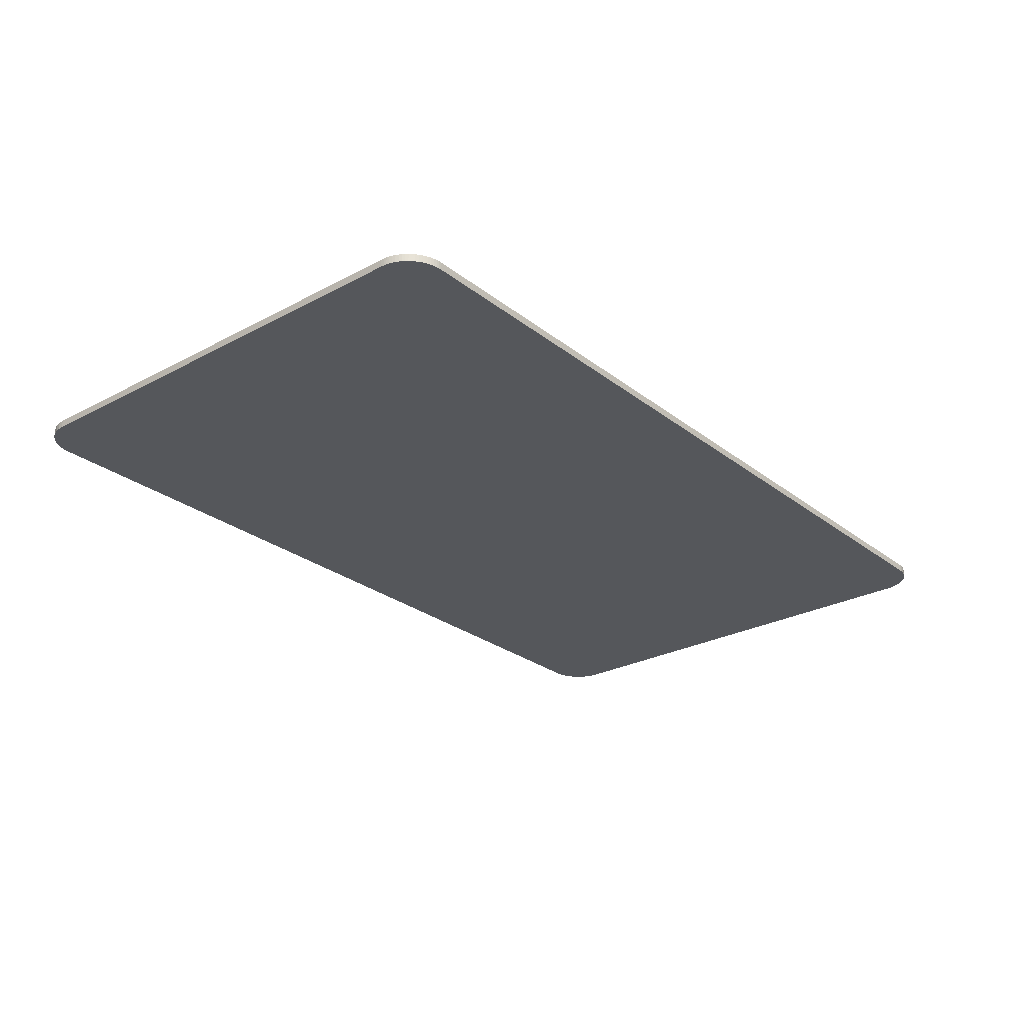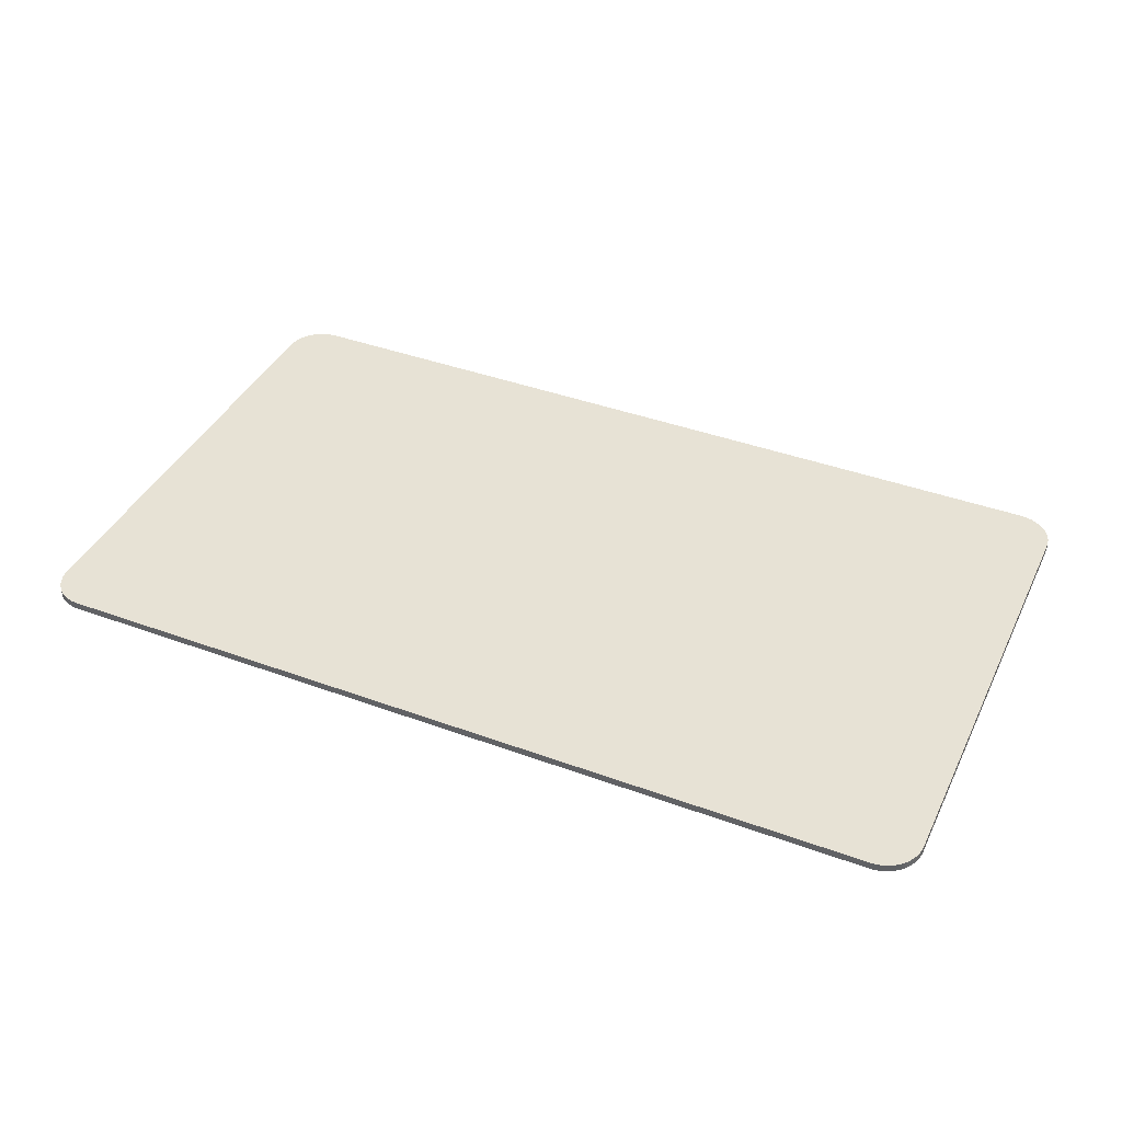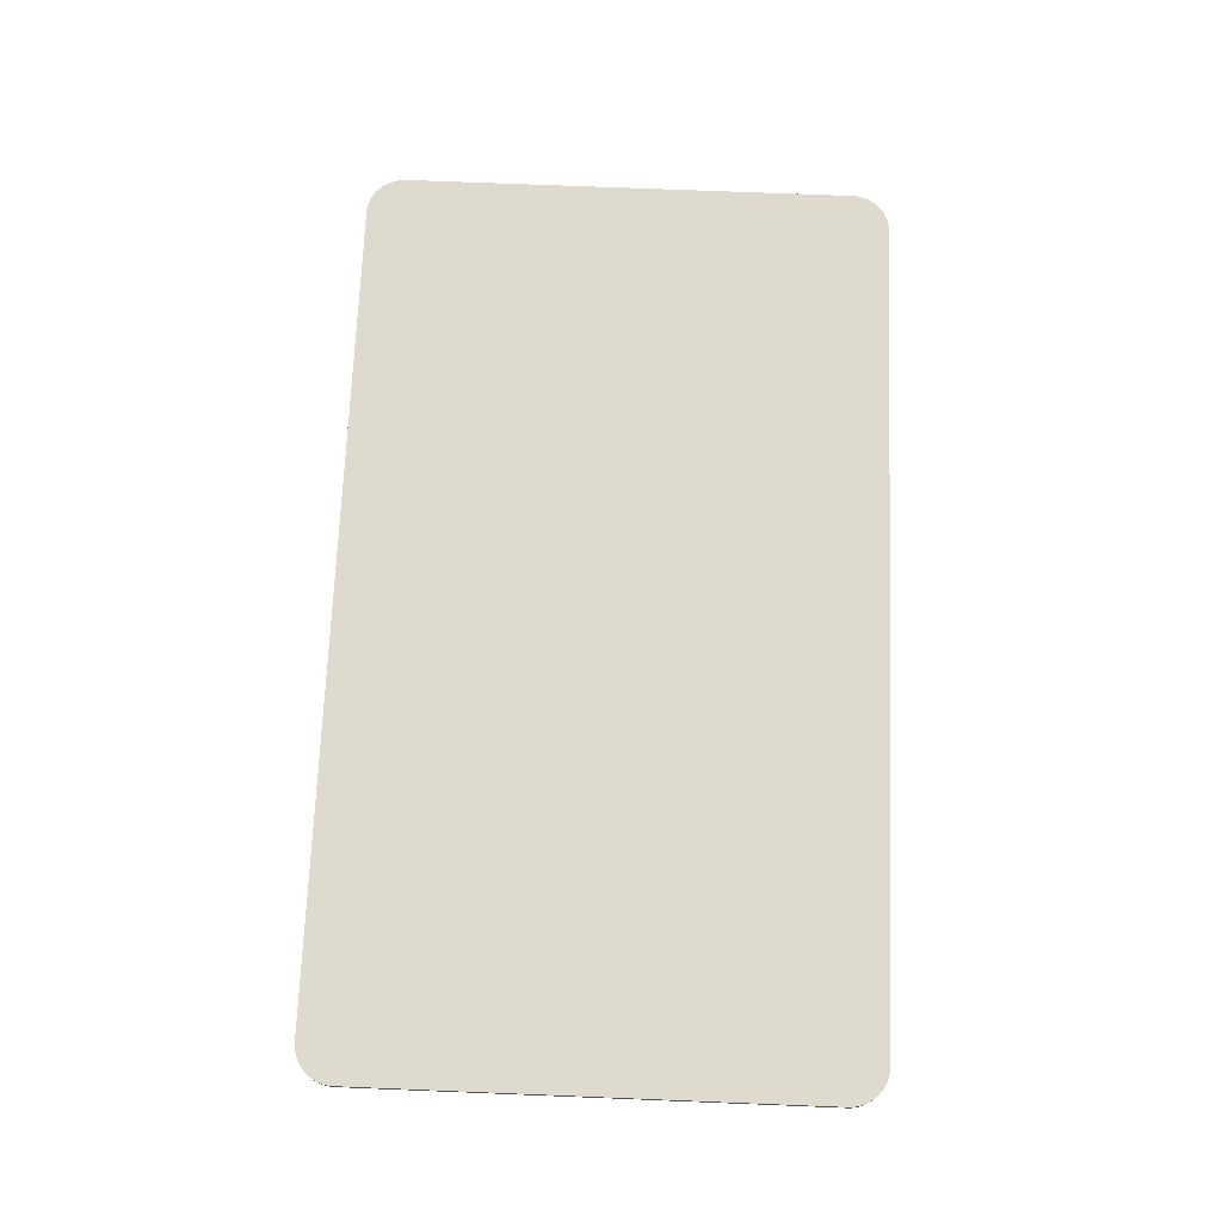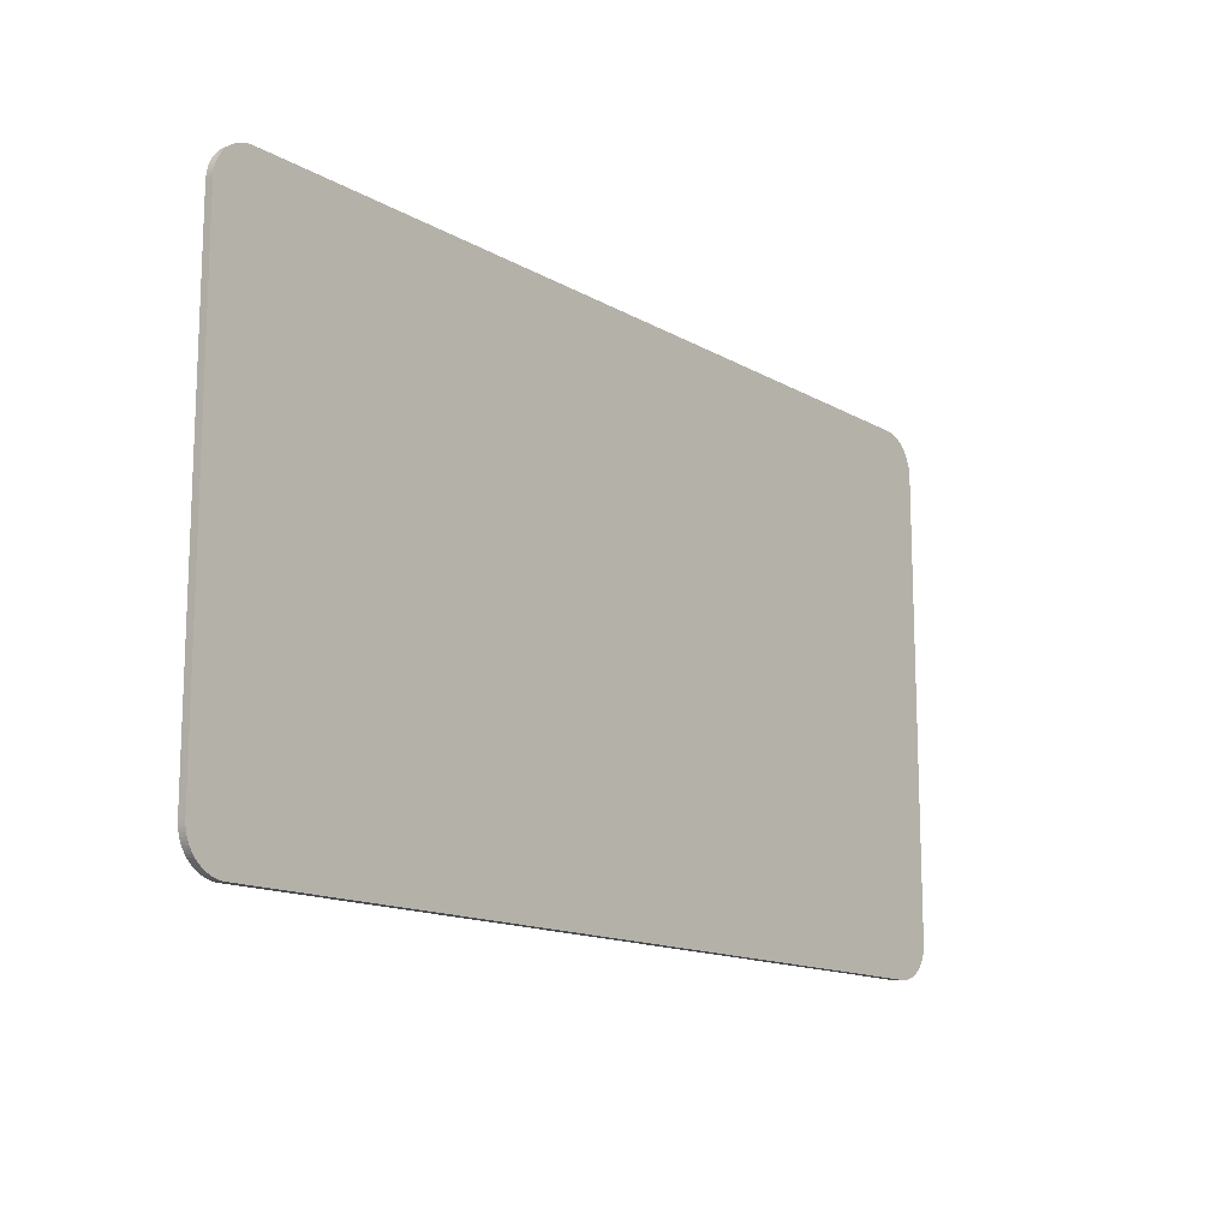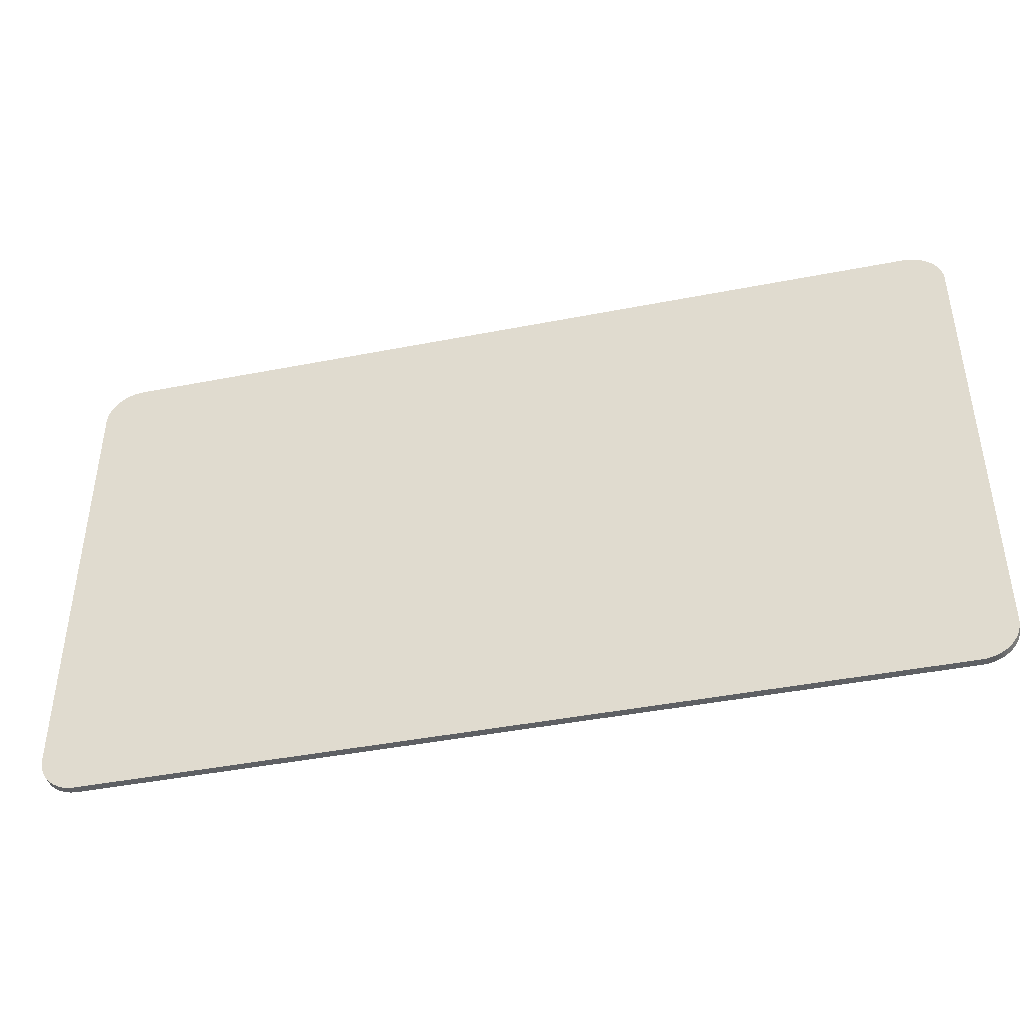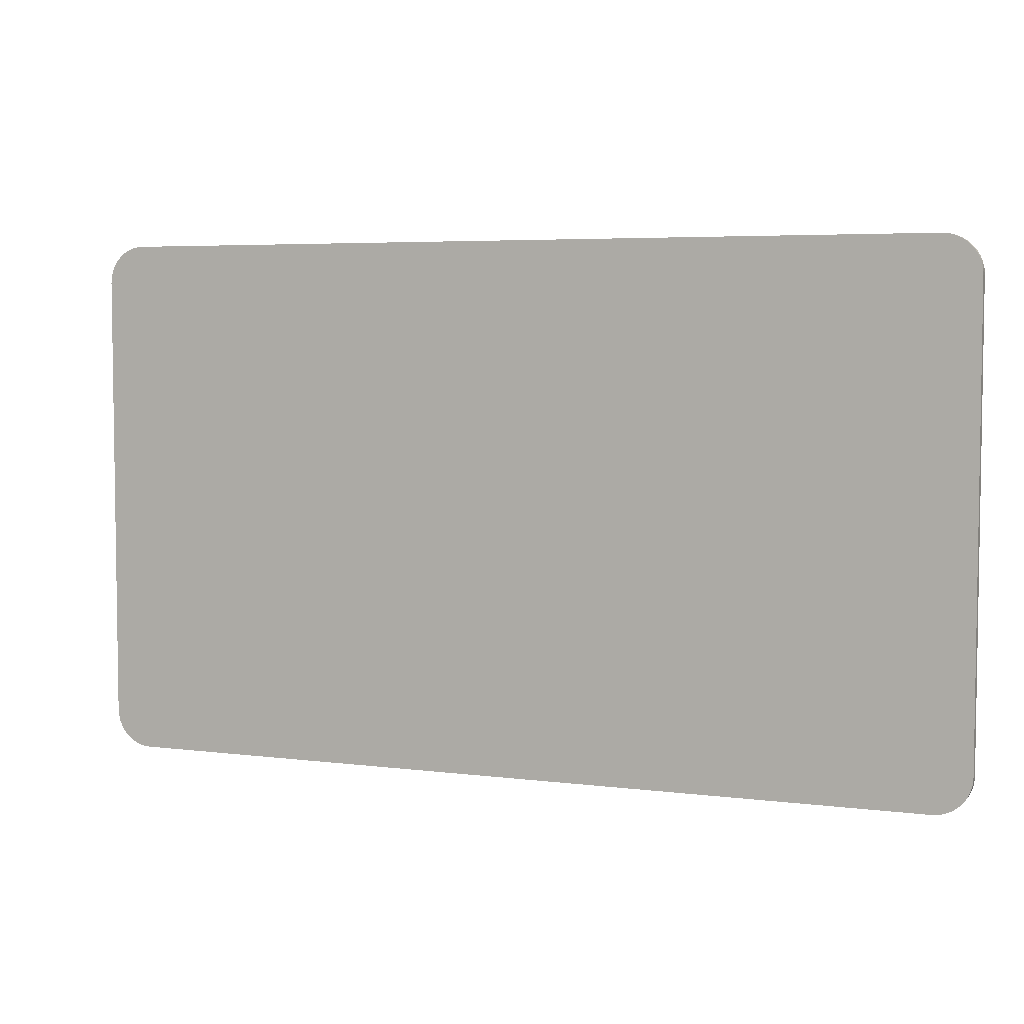
<metadata>
{"format":"obj","ext":"obj","renderer":"f3d","projection":"perspective","resolution":1024,"background":"white","views":[{"elev":-26.6,"azim":129.8,"up":"+Z"},{"elev":40.3,"azim":-155.7,"up":"+Z"},{"elev":71.3,"azim":-87.7,"up":"+Z"},{"elev":-14.1,"azim":-51.1,"up":"+Y"},{"elev":-43.0,"azim":-166.9,"up":"+Y"},{"elev":5.0,"azim":-157.9,"up":"+Y"}]}
</metadata>
<code>
o Cube
v 60 30 0.5
v 55 35 0.5
v 59.98 30.39 0.5
v 59.94 30.78 0.5
v 59.86 31.17 0.5
v 59.76 31.55 0.5
v 59.62 31.91 0.5
v 59.46 32.27 0.5
v 59.26 32.61 0.5
v 59.05 32.94 0.5
v 58.8 33.25 0.5
v 58.54 33.54 0.5
v 58.25 33.8 0.5
v 57.94 34.05 0.5
v 57.61 34.26 0.5
v 57.27 34.46 0.5
v 56.91 34.62 0.5
v 56.55 34.76 0.5
v 56.17 34.86 0.5
v 55.78 34.94 0.5
v 55.39 34.98 0.5
v 55 35 -0.5
v 60 30 -0.5
v 55.39 34.98 -0.5
v 55.78 34.94 -0.5
v 56.17 34.86 -0.5
v 56.55 34.76 -0.5
v 56.91 34.62 -0.5
v 57.27 34.46 -0.5
v 57.61 34.26 -0.5
v 57.94 34.05 -0.5
v 58.25 33.8 -0.5
v 58.54 33.54 -0.5
v 58.8 33.25 -0.5
v 59.05 32.94 -0.5
v 59.26 32.61 -0.5
v 59.46 32.27 -0.5
v 59.62 31.91 -0.5
v 59.76 31.55 -0.5
v 59.86 31.17 -0.5
v 59.94 30.78 -0.5
v 59.98 30.39 -0.5
v -55 35 0.5
v -60 30 0.5
v -55.39 34.98 0.5
v -55.78 34.94 0.5
v -56.17 34.86 0.5
v -56.55 34.76 0.5
v -56.91 34.62 0.5
v -57.27 34.46 0.5
v -57.61 34.26 0.5
v -57.94 34.05 0.5
v -58.25 33.8 0.5
v -58.54 33.54 0.5
v -58.8 33.25 0.5
v -59.05 32.94 0.5
v -59.26 32.61 0.5
v -59.46 32.27 0.5
v -59.62 31.91 0.5
v -59.76 31.55 0.5
v -59.86 31.17 0.5
v -59.94 30.78 0.5
v -59.98 30.39 0.5
v -60 30 -0.5
v -55 35 -0.5
v -59.98 30.39 -0.5
v -59.94 30.78 -0.5
v -59.86 31.17 -0.5
v -59.76 31.55 -0.5
v -59.62 31.91 -0.5
v -59.46 32.27 -0.5
v -59.26 32.61 -0.5
v -59.05 32.94 -0.5
v -58.8 33.25 -0.5
v -58.54 33.54 -0.5
v -58.25 33.8 -0.5
v -57.94 34.05 -0.5
v -57.61 34.26 -0.5
v -57.27 34.46 -0.5
v -56.91 34.62 -0.5
v -56.55 34.76 -0.5
v -56.17 34.86 -0.5
v -55.78 34.94 -0.5
v -55.39 34.98 -0.5
v -60 -30 0.5
v -55 -35 0.5
v -59.98 -30.39 0.5
v -59.94 -30.78 0.5
v -59.86 -31.17 0.5
v -59.76 -31.55 0.5
v -59.62 -31.91 0.5
v -59.46 -32.27 0.5
v -59.26 -32.61 0.5
v -59.05 -32.94 0.5
v -58.8 -33.25 0.5
v -58.54 -33.54 0.5
v -58.25 -33.8 0.5
v -57.94 -34.05 0.5
v -57.61 -34.26 0.5
v -57.27 -34.46 0.5
v -56.91 -34.62 0.5
v -56.55 -34.76 0.5
v -56.17 -34.86 0.5
v -55.78 -34.94 0.5
v -55.39 -34.98 0.5
v -55 -35 -0.5
v -60 -30 -0.5
v -55.39 -34.98 -0.5
v -55.78 -34.94 -0.5
v -56.17 -34.86 -0.5
v -56.55 -34.76 -0.5
v -56.91 -34.62 -0.5
v -57.27 -34.46 -0.5
v -57.61 -34.26 -0.5
v -57.94 -34.05 -0.5
v -58.25 -33.8 -0.5
v -58.54 -33.54 -0.5
v -58.8 -33.25 -0.5
v -59.05 -32.94 -0.5
v -59.26 -32.61 -0.5
v -59.46 -32.27 -0.5
v -59.62 -31.91 -0.5
v -59.76 -31.55 -0.5
v -59.86 -31.17 -0.5
v -59.94 -30.78 -0.5
v -59.98 -30.39 -0.5
v 55 -35 0.5
v 60 -30 0.5
v 55.78 -34.94 0.5
v 56.55 -34.76 0.5
v 57.27 -34.46 0.5
v 57.94 -34.05 0.5
v 58.54 -33.54 0.5
v 59.05 -32.94 0.5
v 59.46 -32.27 0.5
v 59.76 -31.55 0.5
v 59.94 -30.78 0.5
v 60 -30 -0.5
v 55 -35 -0.5
v 59.94 -30.78 -0.5
v 59.76 -31.55 -0.5
v 59.46 -32.27 -0.5
v 59.05 -32.94 -0.5
v 58.54 -33.54 -0.5
v 57.94 -34.05 -0.5
v 57.27 -34.46 -0.5
v 56.55 -34.76 -0.5
v 55.78 -34.94 -0.5
v 60 30 1
v 55 35 1
v 59.98 30.39 1
v 59.94 30.78 1
v 59.86 31.17 1
v 59.76 31.55 1
v 59.62 31.91 1
v 59.46 32.27 1
v 59.26 32.61 1
v 59.05 32.94 1
v 58.8 33.25 1
v 58.54 33.54 1
v 58.25 33.8 1
v 57.94 34.05 1
v 57.61 34.26 1
v 57.27 34.46 1
v 56.91 34.62 1
v 56.55 34.76 1
v 56.17 34.86 1
v 55.78 34.94 1
v 55.39 34.98 1
v 55 35 -1
v 60 30 -1
v 55.39 34.98 -1
v 55.78 34.94 -1
v 56.17 34.86 -1
v 56.55 34.76 -1
v 56.91 34.62 -1
v 57.27 34.46 -1
v 57.61 34.26 -1
v 57.94 34.05 -1
v 58.25 33.8 -1
v 58.54 33.54 -1
v 58.8 33.25 -1
v 59.05 32.94 -1
v 59.26 32.61 -1
v 59.46 32.27 -1
v 59.62 31.91 -1
v 59.76 31.55 -1
v 59.86 31.17 -1
v 59.94 30.78 -1
v 59.98 30.39 -1
v -55 35 1
v -60 30 1
v -55.39 34.98 1
v -55.78 34.94 1
v -56.17 34.86 1
v -56.55 34.76 1
v -56.91 34.62 1
v -57.27 34.46 1
v -57.61 34.26 1
v -57.94 34.05 1
v -58.25 33.8 1
v -58.54 33.54 1
v -58.8 33.25 1
v -59.05 32.94 1
v -59.26 32.61 1
v -59.46 32.27 1
v -59.62 31.91 1
v -59.76 31.55 1
v -59.86 31.17 1
v -59.94 30.78 1
v -59.98 30.39 1
v -60 30 -1
v -55 35 -1
v -59.98 30.39 -1
v -59.94 30.78 -1
v -59.86 31.17 -1
v -59.76 31.55 -1
v -59.62 31.91 -1
v -59.46 32.27 -1
v -59.26 32.61 -1
v -59.05 32.94 -1
v -58.8 33.25 -1
v -58.54 33.54 -1
v -58.25 33.8 -1
v -57.94 34.05 -1
v -57.61 34.26 -1
v -57.27 34.46 -1
v -56.91 34.62 -1
v -56.55 34.76 -1
v -56.17 34.86 -1
v -55.78 34.94 -1
v -55.39 34.98 -1
v -60 -30 1
v -55 -35 1
v -59.98 -30.39 1
v -59.94 -30.78 1
v -59.86 -31.17 1
v -59.76 -31.55 1
v -59.62 -31.91 1
v -59.46 -32.27 1
v -59.26 -32.61 1
v -59.05 -32.94 1
v -58.8 -33.25 1
v -58.54 -33.54 1
v -58.25 -33.8 1
v -57.94 -34.05 1
v -57.61 -34.26 1
v -57.27 -34.46 1
v -56.91 -34.62 1
v -56.55 -34.76 1
v -56.17 -34.86 1
v -55.78 -34.94 1
v -55.39 -34.98 1
v -55 -35 -1
v -60 -30 -1
v -55.39 -34.98 -1
v -55.78 -34.94 -1
v -56.17 -34.86 -1
v -56.55 -34.76 -1
v -56.91 -34.62 -1
v -57.27 -34.46 -1
v -57.61 -34.26 -1
v -57.94 -34.05 -1
v -58.25 -33.8 -1
v -58.54 -33.54 -1
v -58.8 -33.25 -1
v -59.05 -32.94 -1
v -59.26 -32.61 -1
v -59.46 -32.27 -1
v -59.62 -31.91 -1
v -59.76 -31.55 -1
v -59.86 -31.17 -1
v -59.94 -30.78 -1
v -59.98 -30.39 -1
v 55 -35 1
v 60 -30 1
v 55.78 -34.94 1
v 56.55 -34.76 1
v 57.27 -34.46 1
v 57.94 -34.05 1
v 58.54 -33.54 1
v 59.05 -32.94 1
v 59.46 -32.27 1
v 59.76 -31.55 1
v 59.94 -30.78 1
v 60 -30 -1
v 55 -35 -1
v 59.94 -30.78 -1
v 59.76 -31.55 -1
v 59.46 -32.27 -1
v 59.05 -32.94 -1
v 58.54 -33.54 -1
v 57.94 -34.05 -1
v 57.27 -34.46 -1
v 56.55 -34.76 -1
v 55.78 -34.94 -1
f 106 108 109 110 111 112 113 114 115 116 117 118 119 120 121 122 123 124 125 126 107 64 66 67 68 69 70 71 72 73 74 75 76 77 78 79 80 81 82 83 84 65 22 24 25 26 27 28 29 30 31 32 33 34 35 36 37 38 39 40 41 42 23 138 140 141 142 143 144 145 146 147 148 139
f 43 45 46 47 48 49 50 51 52 53 54 55 56 57 58 59 60 61 62 63 44 85 87 88 89 90 91 92 93 94 95 96 97 98 99 100 101 102 103 104 105 86 127 129 130 131 132 133 134 135 136 137 128 1 3 4 5 6 7 8 9 10 11 12 13 14 15 16 17 18 19 20 21 2
f 1 23 42 3
f 3 42 41 4
f 4 41 40 5
f 5 40 39 6
f 6 39 38 7
f 7 38 37 8
f 8 37 36 9
f 9 36 35 10
f 10 35 34 11
f 11 34 33 12
f 12 33 32 13
f 13 32 31 14
f 14 31 30 15
f 15 30 29 16
f 16 29 28 17
f 17 28 27 18
f 18 27 26 19
f 19 26 25 20
f 20 25 24 21
f 21 24 22 2
f 23 1 128 138
f 43 65 84 45
f 45 84 83 46
f 46 83 82 47
f 47 82 81 48
f 48 81 80 49
f 49 80 79 50
f 50 79 78 51
f 51 78 77 52
f 52 77 76 53
f 53 76 75 54
f 54 75 74 55
f 55 74 73 56
f 56 73 72 57
f 57 72 71 58
f 58 71 70 59
f 59 70 69 60
f 60 69 68 61
f 61 68 67 62
f 62 67 66 63
f 63 66 64 44
f 65 43 2 22
f 85 107 126 87
f 87 126 125 88
f 88 125 124 89
f 89 124 123 90
f 90 123 122 91
f 91 122 121 92
f 92 121 120 93
f 93 120 119 94
f 94 119 118 95
f 95 118 117 96
f 96 117 116 97
f 97 116 115 98
f 98 115 114 99
f 99 114 113 100
f 100 113 112 101
f 101 112 111 102
f 102 111 110 103
f 103 110 109 104
f 104 109 108 105
f 105 108 106 86
f 107 85 44 64
f 138 128 137 140
f 140 137 136 141
f 141 136 135 142
f 142 135 134 143
f 143 134 133 144
f 144 133 132 145
f 145 132 131 146
f 146 131 130 147
f 147 130 129 148
f 148 129 127 139
f 139 127 86 106

</code>
